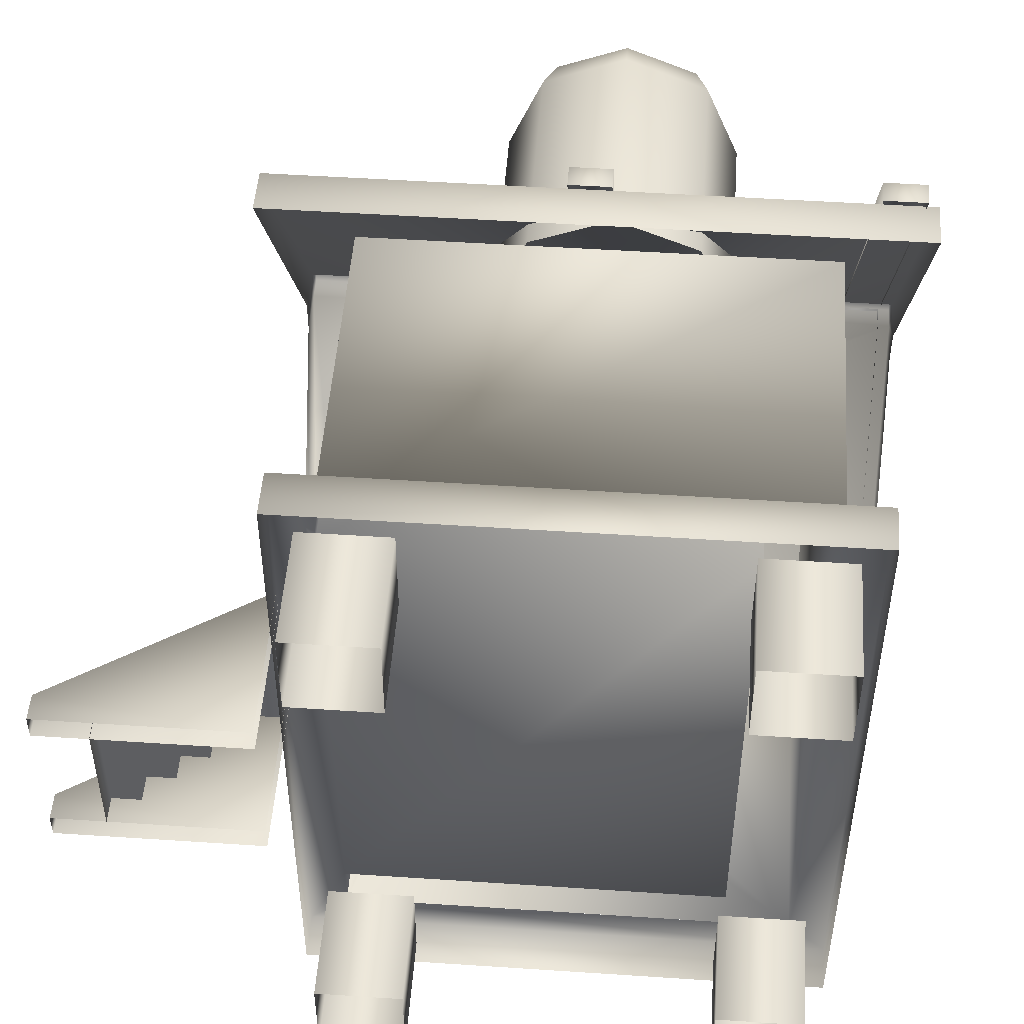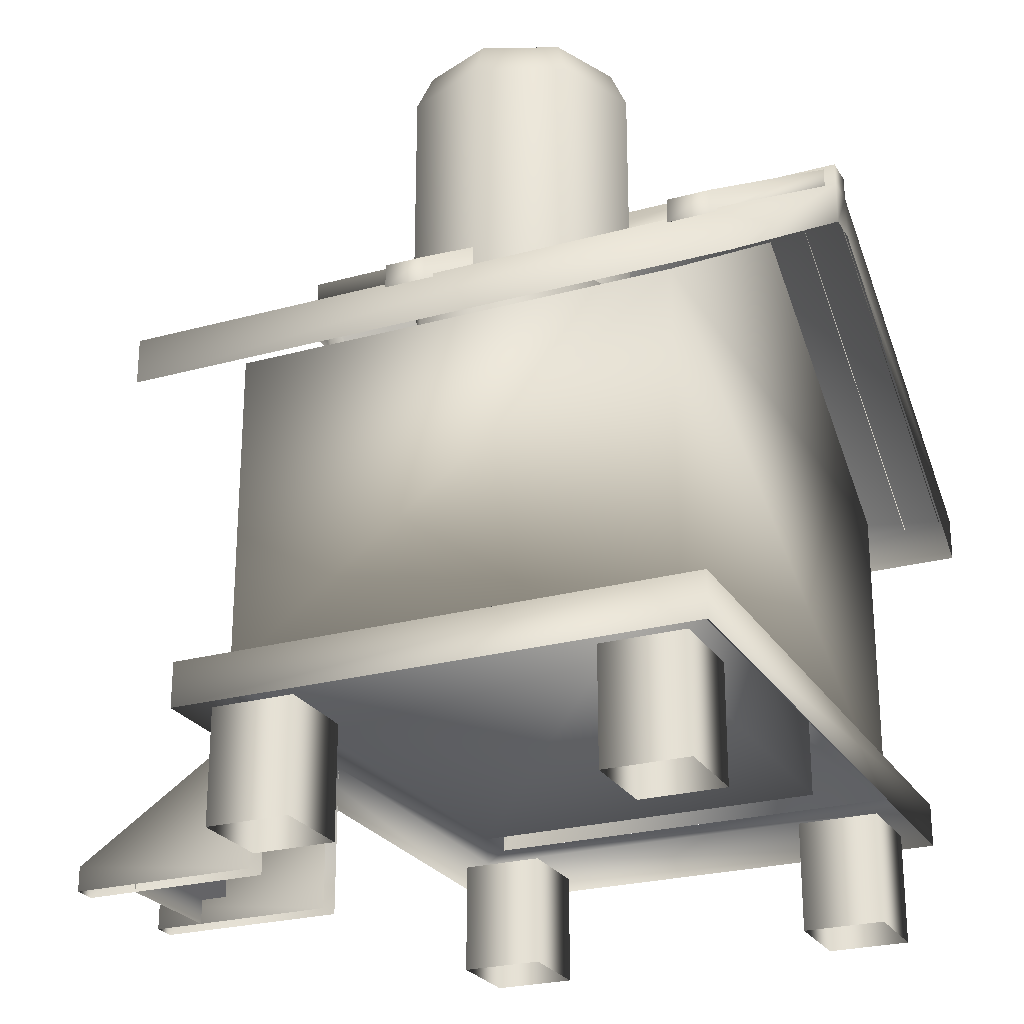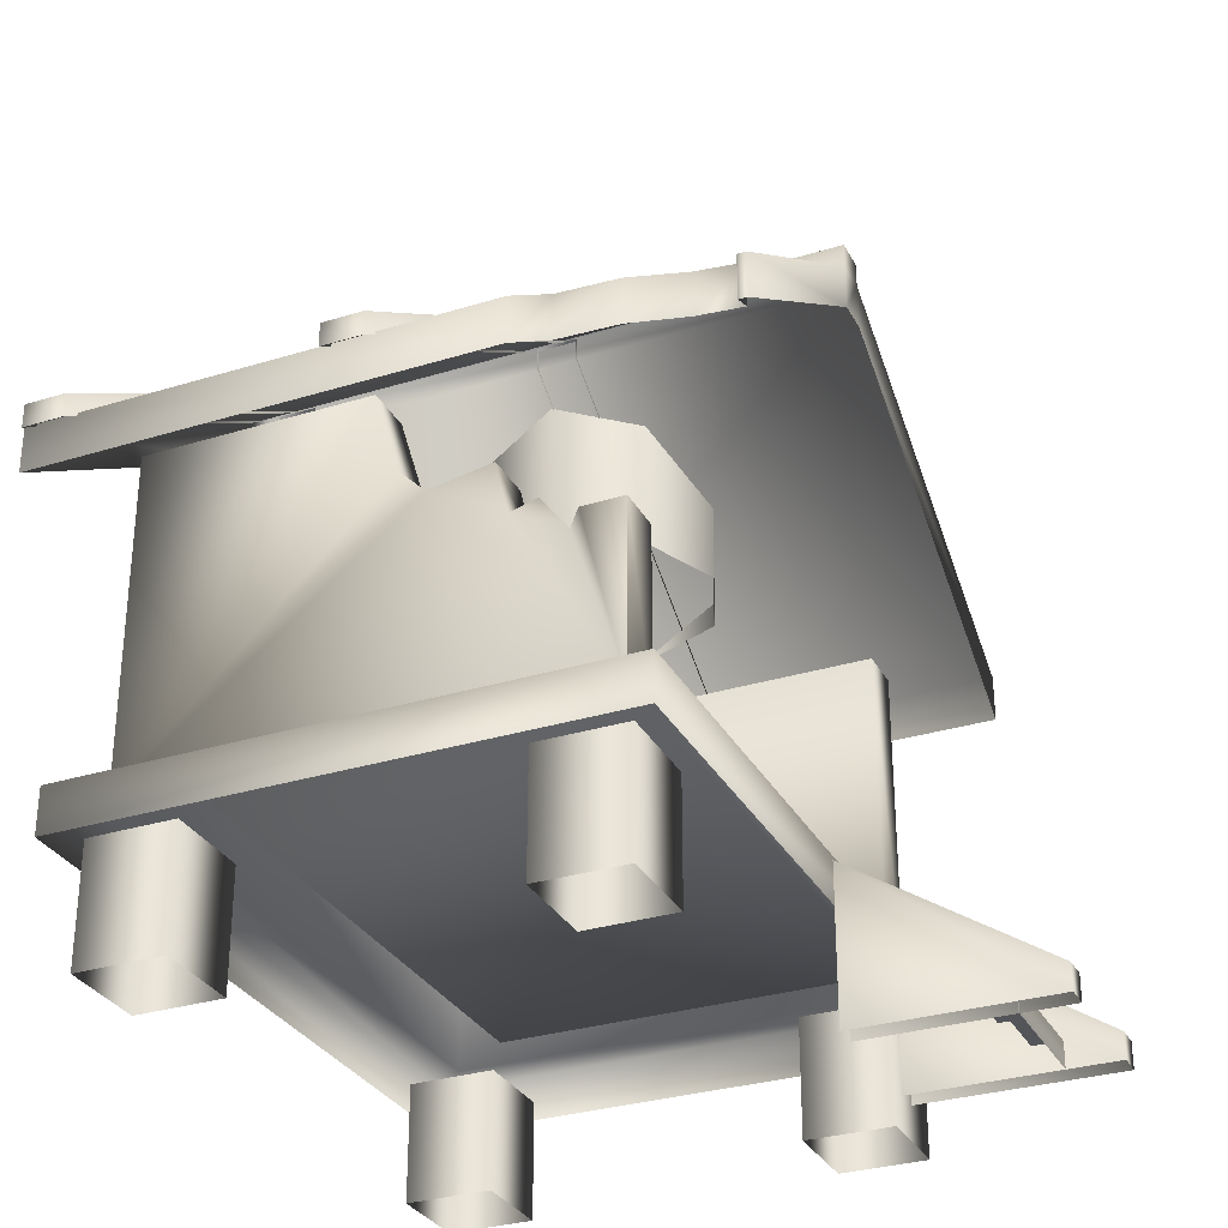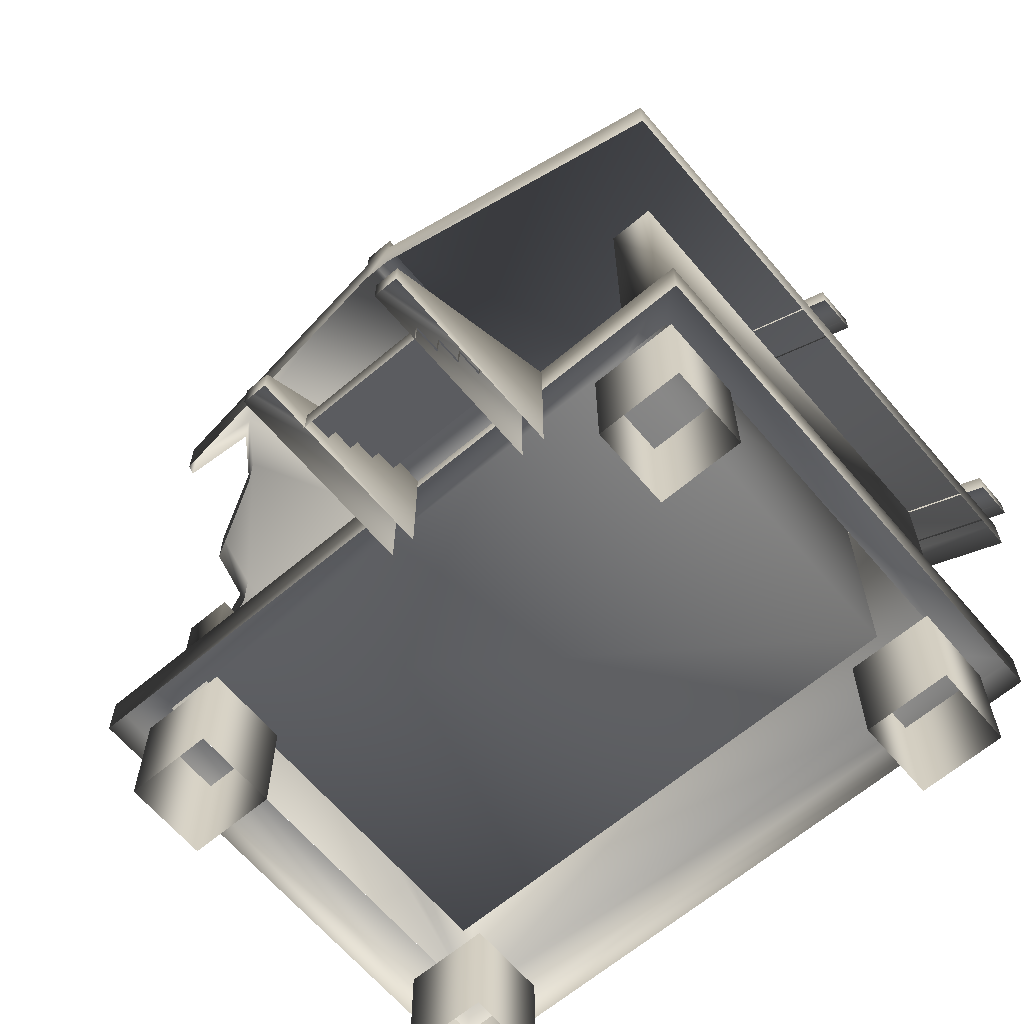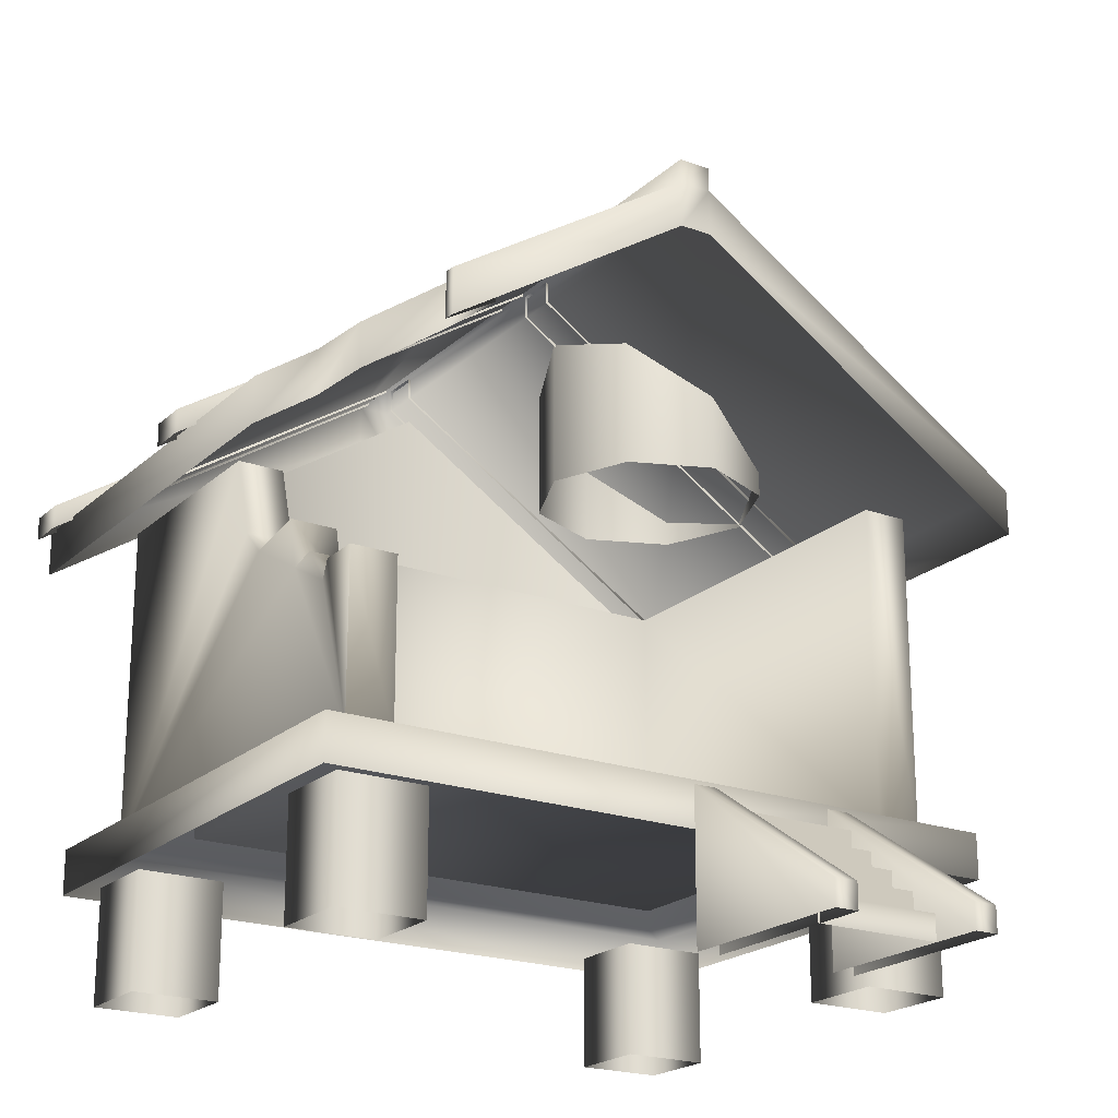
<metadata>
{"format":"obj","ext":"obj","renderer":"f3d","projection":"perspective","resolution":1024,"background":"white","views":[{"elev":49.9,"azim":4.2,"up":"+Z"},{"elev":-24.9,"azim":24.2,"up":"+Y"},{"elev":-30.9,"azim":-156.0,"up":"+Y"},{"elev":-64.7,"azim":-49.7,"up":"+Y"},{"elev":-21.1,"azim":-123.0,"up":"+Y"}]}
</metadata>
<code>
g fcbg_iceland_001_house_07
v 4.205 5.505 4.105
v 4.205 4.995 4.105
v -2.607 4.995 4.105
v -2.607 5.505 4.105
v -2.607 8.018 0.1806
v -2.607 7.508 0.1806
v -2.607 4.995 4.105
v 4.205 8.018 0.1806
v 4.205 4.995 4.105
v 4.205 7.508 0.1806
v 4.205 8.285 0.1806
v -2.607 8.285 0.1806
v -2.607 8.285 -0.1786
v -2.607 8.018 -0.1786
v -2.607 8.018 0.1806
v -2.607 7.508 -0.1786
v -2.607 7.508 0.1806
v 4.205 8.285 -0.1786
v 4.205 8.018 0.1806
v 4.205 8.018 -0.1786
v 4.205 7.508 0.1806
v 4.205 7.508 -0.1786
v 4.205 8.018 -0.1786
v -2.607 8.018 -0.1786
v -2.349 6.677 -2.273
v -2.515 6.252 -2.936
v -2.607 6.266 -2.915
v -2.607 7.508 -0.1786
v -2.607 5.757 -2.913
v -2.515 5.742 -2.936
v -2.607 5.757 -2.913
v -2.349 6.167 -2.273
v -1.938 5.974 -2.574
v -1.938 6.484 -2.574
v -1.57 5.477 -3.35
v -1.57 5.987 -3.35
v -0.9596 5.386 -3.493
v -0.9596 5.896 -3.493
v -0.7992 4.995 -4.103
v -0.7997 5.505 -4.103
v 4.205 5.505 -4.103
v 4.205 7.508 -0.1786
v 4.205 4.995 -4.103
v -0.7992 4.995 -4.103
v 4.205 4.995 -4.103
v 3.326 5.344 -3.438
v 3.326 5.344 3.44
v 3.326 7.546 0.001004
v 3.326 1.747 -3.438
v 3.326 1.747 3.44
v -1.654 1.747 3.44
v -1.654 5.344 3.44
v -1.654 5.344 2.922
v -1.654 1.747 2.924
v -1.654 1.747 -3.438
v 3.749 1.747 -3.87
v 3.326 1.747 -3.438
v -2.076 1.747 -3.87
v 3.749 1.244 -3.87
v -2.076 1.244 -3.87
v -1.654 1.747 -2.916
v -2.076 1.747 -3.87
v -1.654 1.747 -3.438
v -2.076 1.747 3.872
v -2.076 1.244 -3.87
v -2.076 1.244 3.872
v -1.654 1.747 2.924
v 2.589 1.747 2.924
v 2.589 1.747 -2.916
v -1.654 1.747 3.44
v 3.326 1.747 3.44
v 3.749 1.747 3.872
v 3.326 1.747 -3.438
v -2.076 1.244 3.872
v 3.749 1.244 3.872
v 3.749 1.747 -3.87
v 3.749 1.244 3.872
v 3.749 1.244 -3.87
v -1.654 3.594 -3.437
v -1.654 1.747 -2.916
v -1.654 1.747 -3.438
v -1.654 3.595 -2.916
v -1.197 3.59 -2.916
v -1.117 3.392 -2.916
v -0.521 3.706 -2.916
v -0.8219 3.788 -2.917
v 2.589 1.747 -2.916
v 0.2904 4.151 -2.917
v -0.3894 4.275 -2.917
v 0.5788 4.44 -2.917
v 0.8477 5.344 -2.917
v 2.589 5.344 -2.917
v 2.589 5.344 2.922
v 2.589 1.747 2.924
v -1.654 1.747 2.924
v -1.654 5.344 2.922
v -0.8219 3.788 -3.437
v -1.117 3.392 -3.437
v -0.5211 3.706 -3.437
v -1.654 1.747 -3.437
v -1.197 3.59 -3.437
v -1.654 3.594 -3.437
v 3.326 1.747 -3.438
v 0.2904 4.151 -3.437
v -0.3895 4.275 -3.437
v 0.5788 4.44 -3.437
v 0.8477 5.344 -3.438
v 3.326 5.344 -3.438
v 0.5788 4.44 -2.917
v 0.8477 5.344 -3.438
v 0.8477 5.344 -2.917
v 0.5788 4.44 -3.437
v 0.2904 4.151 -2.917
v 0.2904 4.151 -3.437
v -0.3894 4.275 -2.917
v -0.3895 4.275 -3.437
v -0.521 3.706 -2.916
v -0.5211 3.706 -3.437
v -0.8219 3.788 -2.917
v -0.8219 3.788 -3.437
v -1.117 3.392 -2.916
v -1.117 3.392 -3.437
v -1.197 3.59 -2.916
v -1.197 3.59 -3.437
v -1.654 3.595 -2.916
v -1.654 3.594 -3.437
v -4.205 0.3044 2.156
v -2.074 0.02622 2.156
v -4.205 0.02622 2.156
v -2.074 1.705 2.156
v -2.074 1.705 1.892
v -4.205 0.3044 1.892
v -4.205 0.02622 2.156
v -4.205 0.02622 1.892
v -2.074 1.705 1.892
v -4.205 0.3044 1.892
v -4.205 0.02622 1.892
v -2.074 0.02622 1.892
v -4.205 0.3044 0.4978
v -2.074 0.02622 0.4978
v -4.205 0.02622 0.4978
v -2.074 1.705 0.4978
v -2.074 1.705 0.2338
v -4.205 0.3044 0.2338
v -4.205 0.02622 0.4978
v -4.205 0.02622 0.2338
v -2.074 1.705 0.2338
v -4.205 0.3044 0.2338
v -4.205 0.02622 0.2338
v -2.074 0.02622 0.2338
v -3.642 0.3044 0.4759
v -3.642 0.02622 1.907
v -3.642 0.02622 0.4759
v -3.642 0.3044 1.907
v -3.336 0.3044 1.907
v -3.336 0.3044 0.4759
v -3.336 0.5832 1.907
v -3.336 0.5832 0.4759
v -3.036 0.5832 1.907
v -3.036 0.5832 0.4759
v -3.036 0.8552 1.907
v -3.036 0.8552 0.4759
v -2.737 0.8552 1.907
v -2.737 0.8552 0.4759
v -2.737 1.114 1.907
v -2.737 1.114 0.4759
v -2.437 1.114 1.907
v -2.437 1.114 0.4759
v -2.437 1.396 1.907
v -2.437 1.396 0.4759
v -2.075 1.396 1.907
v -2.075 1.396 0.4759
v -1.77 1.306 2.592
v -1.77 0.02793 2.592
v -0.825 0.02816 2.592
v -0.825 1.306 2.592
v -1.77 0.02793 3.57
v -1.77 0.02793 2.592
v -1.77 1.306 2.592
v -1.77 1.306 3.57
v -0.825 0.02816 3.57
v -0.825 1.306 3.57
v -0.825 1.306 3.57
v -0.825 1.306 2.592
v -0.825 0.02816 2.592
v -0.825 0.02816 3.57
v 2.501 1.306 2.592
v 2.501 0.02793 2.592
v 3.446 0.02816 2.592
v 3.446 1.306 2.592
v 3.446 1.306 3.57
v 3.446 0.02816 3.57
v 2.501 0.02793 3.57
v 2.501 0.02793 2.592
v 2.501 1.306 2.592
v 2.501 1.306 3.57
v 3.446 0.02816 3.57
v 3.446 1.306 3.57
v -1.77 1.306 -3.569
v -1.77 0.02793 -3.569
v -0.825 0.02816 -3.569
v -0.825 1.306 -3.569
v -0.825 1.306 -2.592
v -0.825 0.02816 -2.592
v -1.77 0.02793 -2.592
v -1.77 0.02793 -3.569
v -1.77 1.306 -3.569
v -1.77 1.306 -2.592
v -0.825 0.02816 -2.592
v -0.825 1.306 -2.592
v 2.501 1.306 -3.569
v 2.501 0.02793 -3.569
v 3.446 0.02816 -3.569
v 3.446 1.306 -3.569
v 3.446 1.306 -2.592
v 3.446 0.02816 -2.592
v 2.501 0.02793 -2.592
v 2.501 0.02793 -3.569
v 2.501 1.306 -3.569
v 2.501 1.306 -2.592
v 3.446 0.02816 -2.592
v 3.446 1.306 -2.592
v 0.5031 5.591 4.319
v 0.5031 8.267 0.153
v 0.9505 8.267 0.1537
v 0.9505 5.591 4.319
v 0.5031 5.33 4.319
v 0.9505 5.33 4.319
v 0.9505 5.33 4.319
v 0.9505 8.006 0.1537
v 0.5031 8.006 0.153
v 0.5031 8.267 0.153
v 0.5031 5.591 4.319
v 0.5031 5.33 4.319
v 3.624 5.591 4.319
v 3.624 8.267 0.153
v 4.072 8.267 0.1537
v 4.072 5.591 4.319
v 3.624 5.33 4.319
v 4.072 5.33 4.319
v 4.072 5.33 4.319
v 4.072 8.006 0.1537
v 3.624 8.006 0.153
v 3.624 8.267 0.153
v 3.624 5.591 4.319
v 3.624 5.33 4.319
v 0.5031 5.591 -4.319
v 0.9505 8.267 -0.1537
v 0.5031 8.267 -0.153
v 0.9505 5.591 -4.319
v 0.5031 5.33 -4.319
v 0.9505 5.33 -4.319
v 0.9505 5.33 -4.319
v 0.9505 8.006 -0.1537
v 0.5031 8.006 -0.153
v 0.5031 5.33 -4.319
v 0.5031 5.591 -4.319
v 0.5031 8.267 -0.153
v 3.624 5.591 -4.319
v 4.072 8.267 -0.1537
v 3.624 8.267 -0.153
v 4.072 5.591 -4.319
v 3.624 5.33 -4.319
v 4.072 5.33 -4.319
v 4.072 5.33 -4.319
v 4.072 8.006 -0.1537
v 3.624 8.006 -0.153
v 3.624 5.33 -4.319
v 3.624 5.591 -4.319
v 3.624 8.267 -0.153
v 0.05848 8.631 2.781
v 0.9749 9.044 2.977
v 0.9749 8.631 3.16
v 0.1879 9.044 2.651
v -0.3211 8.631 1.864
v 1.762 9.044 2.651
v 1.891 8.631 2.781
v -0.1381 9.044 1.864
v 0.05848 8.631 0.9477
v 0.1879 9.044 1.077
v 0.9749 8.631 0.5681
v 0.9749 9.044 0.7512
v 1.891 8.631 0.9477
v 1.762 9.044 1.077
v 2.271 8.631 1.864
v 0.9749 9.355 2.458
v 0.5551 9.355 2.284
v 0.3812 9.355 1.864
v 0.5551 9.355 1.444
v 0.9749 9.355 1.27
v 1.395 9.355 2.284
v 0.7583 9.355 2.081
v 0.6686 9.355 1.864
v 0.9749 8.963 1.864
v 0.9749 9.355 2.17
v 0.7583 9.355 1.648
v 1.191 9.355 2.081
v 0.9749 9.355 1.558
v 1.281 9.355 1.864
v 1.569 9.355 1.864
v 1.191 9.355 1.648
v 1.395 9.355 1.444
v 2.088 9.044 1.864
v 1.891 6.07 2.781
v 0.9749 6.07 3.16
v 2.271 6.07 1.864
v 0.9749 8.631 3.16
v 1.891 8.631 0.9477
v 0.05848 6.07 2.781
v 1.891 6.07 0.9477
v 0.05848 8.631 2.781
v 0.9749 8.631 0.5681
v -0.3211 6.07 1.864
v 0.9749 6.07 0.5681
v -0.3211 8.631 1.864
v 0.05848 8.631 0.9477
v 0.05848 6.07 0.9477
g fcbg_iceland_001_house_07_0
f 3 2 1
f 4 3 1
f 5 4 1
f 5 6 4
f 6 7 4
f 8 5 1
f 1 9 8
f 9 10 8
f 8 11 5
f 11 12 5
f 13 12 11
f 12 13 14
f 15 12 14
f 14 16 15
f 16 17 15
f 18 13 11
f 18 11 19
f 20 18 19
f 19 21 20
f 21 22 20
f 13 18 23
f 24 13 23
f 24 23 25
f 24 25 26
f 27 24 26
f 28 24 27
f 29 28 27
f 26 30 27
f 30 31 27
f 32 30 26
f 25 32 26
f 33 32 25
f 34 33 25
f 25 23 34
f 35 33 34
f 36 35 34
f 37 35 36
f 34 38 36
f 38 37 36
f 23 38 34
f 39 37 38
f 40 39 38
f 41 38 23
f 40 38 41
f 23 42 41
f 42 43 41
f 44 40 41
f 45 44 41
f 48 47 46
f 46 47 49
f 47 50 49
f 50 47 51
f 47 52 51
f 52 53 51
f 53 54 51
f 57 56 55
f 56 58 55
f 56 59 58
f 59 60 58
f 63 62 61
f 62 64 61
f 62 65 64
f 65 66 64
f 64 67 61
f 67 68 61
f 68 69 61
f 70 67 64
f 70 64 71
f 64 72 71
f 71 72 73
f 64 74 72
f 74 75 72
f 72 76 73
f 72 77 76
f 77 78 76
f 81 80 79
f 80 82 79
f 82 80 83
f 80 84 83
f 80 85 84
f 84 85 86
f 87 85 80
f 88 85 87
f 89 85 88
f 90 88 87
f 91 90 87
f 92 91 87
f 93 92 87
f 94 93 87
f 93 94 95
f 96 93 95
f 99 98 97
f 99 100 98
f 101 98 100
f 102 101 100
f 99 103 100
f 99 104 103
f 99 105 104
f 104 106 103
f 106 107 103
f 107 108 103
f 111 110 109
f 110 112 109
f 109 112 113
f 112 114 113
f 113 114 115
f 114 116 115
f 115 116 117
f 116 118 117
f 117 118 119
f 118 120 119
f 119 120 121
f 120 122 121
f 121 122 123
f 122 124 123
f 123 124 125
f 124 126 125
f 129 128 127
f 128 130 127
f 130 131 127
f 131 132 127
f 133 127 132
f 134 133 132
f 137 136 135
f 138 137 135
f 141 140 139
f 140 142 139
f 142 143 139
f 143 144 139
f 145 139 144
f 146 145 144
f 149 148 147
f 150 149 147
f 153 152 151
f 152 154 151
f 154 155 151
f 155 156 151
f 155 157 156
f 157 158 156
f 157 159 158
f 159 160 158
f 159 161 160
f 161 162 160
f 161 163 162
f 163 164 162
f 163 165 164
f 165 166 164
f 165 167 166
f 167 168 166
f 167 169 168
f 169 170 168
f 169 171 170
f 171 172 170
f 175 174 173
f 176 175 173
f 179 178 177
f 180 179 177
f 177 181 180
f 181 182 180
f 185 184 183
f 186 185 183
f 189 188 187
f 190 189 187
f 189 190 191
f 192 189 191
f 195 194 193
f 196 195 193
f 193 197 196
f 197 198 196
f 201 200 199
f 202 201 199
f 201 202 203
f 204 201 203
f 207 206 205
f 208 207 205
f 205 209 208
f 209 210 208
f 213 212 211
f 214 213 211
f 213 214 215
f 216 213 215
f 219 218 217
f 220 219 217
f 217 221 220
f 221 222 220
f 225 224 223
f 226 225 223
f 226 223 227
f 228 226 227
f 225 226 229
f 230 225 229
f 233 232 231
f 234 233 231
f 237 236 235
f 238 237 235
f 238 235 239
f 240 238 239
f 237 238 241
f 242 237 241
f 245 244 243
f 246 245 243
f 249 248 247
f 248 250 247
f 247 250 251
f 250 252 251
f 250 248 253
f 248 254 253
f 257 256 255
f 258 257 255
f 261 260 259
f 260 262 259
f 259 262 263
f 262 264 263
f 262 260 265
f 260 266 265
f 269 268 267
f 270 269 267
f 273 272 271
f 272 274 271
f 271 274 275
f 276 272 273
f 277 276 273
f 274 278 275
f 275 278 279
f 278 280 279
f 279 280 281
f 280 282 281
f 281 282 283
f 282 284 283
f 283 284 285
f 272 286 274
f 274 287 278
f 286 287 274
f 278 288 280
f 287 288 278
f 280 289 282
f 288 289 280
f 282 290 284
f 289 290 282
f 291 286 272
f 276 291 272
f 287 292 288
f 288 293 289
f 292 293 288
f 292 294 293
f 295 292 287
f 286 295 287
f 295 294 292
f 293 296 289
f 289 296 290
f 293 294 296
f 297 295 286
f 291 297 286
f 297 294 295
f 296 298 290
f 296 294 298
f 299 297 291
f 299 294 297
f 300 291 276
f 300 299 291
f 301 294 299
f 298 294 301
f 301 299 300
f 290 298 302
f 298 301 302
f 302 301 300
f 290 302 284
f 303 300 276
f 302 300 303
f 284 302 303
f 303 276 277
f 284 303 285
f 285 303 277
f 285 277 304
f 304 277 305
f 306 285 304
f 277 307 305
f 308 285 306
f 305 307 309
f 310 308 306
f 307 311 309
f 312 308 310
f 309 311 313
f 314 312 310
f 311 315 313
f 316 312 314
f 313 315 317
f 317 316 314
f 315 316 317

</code>
